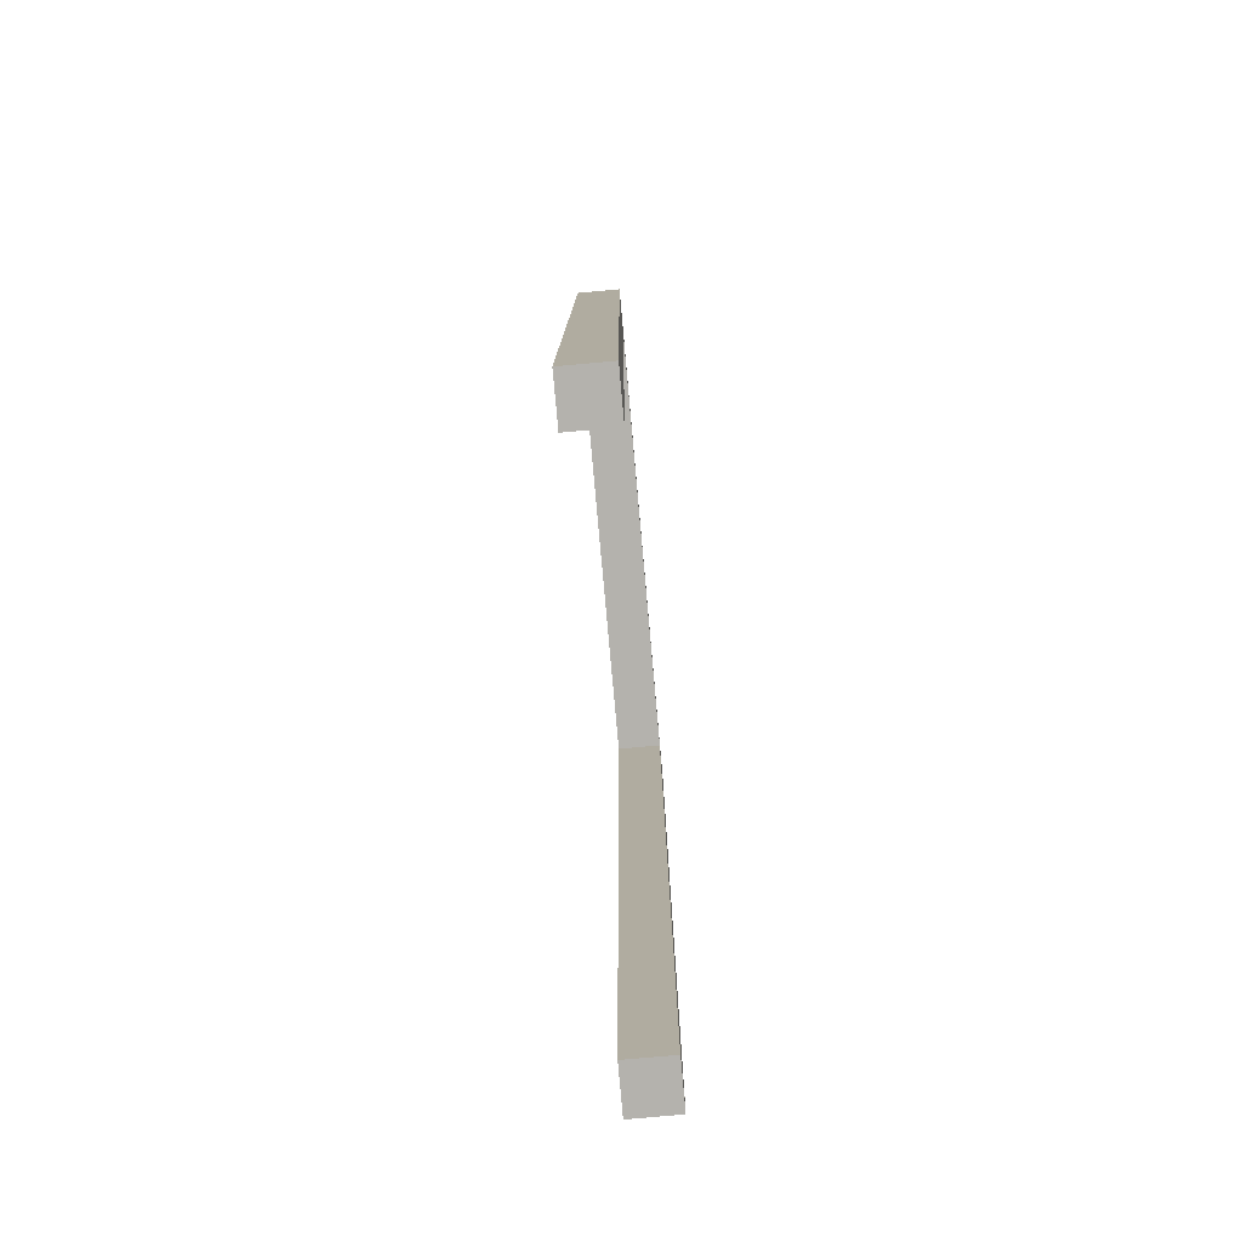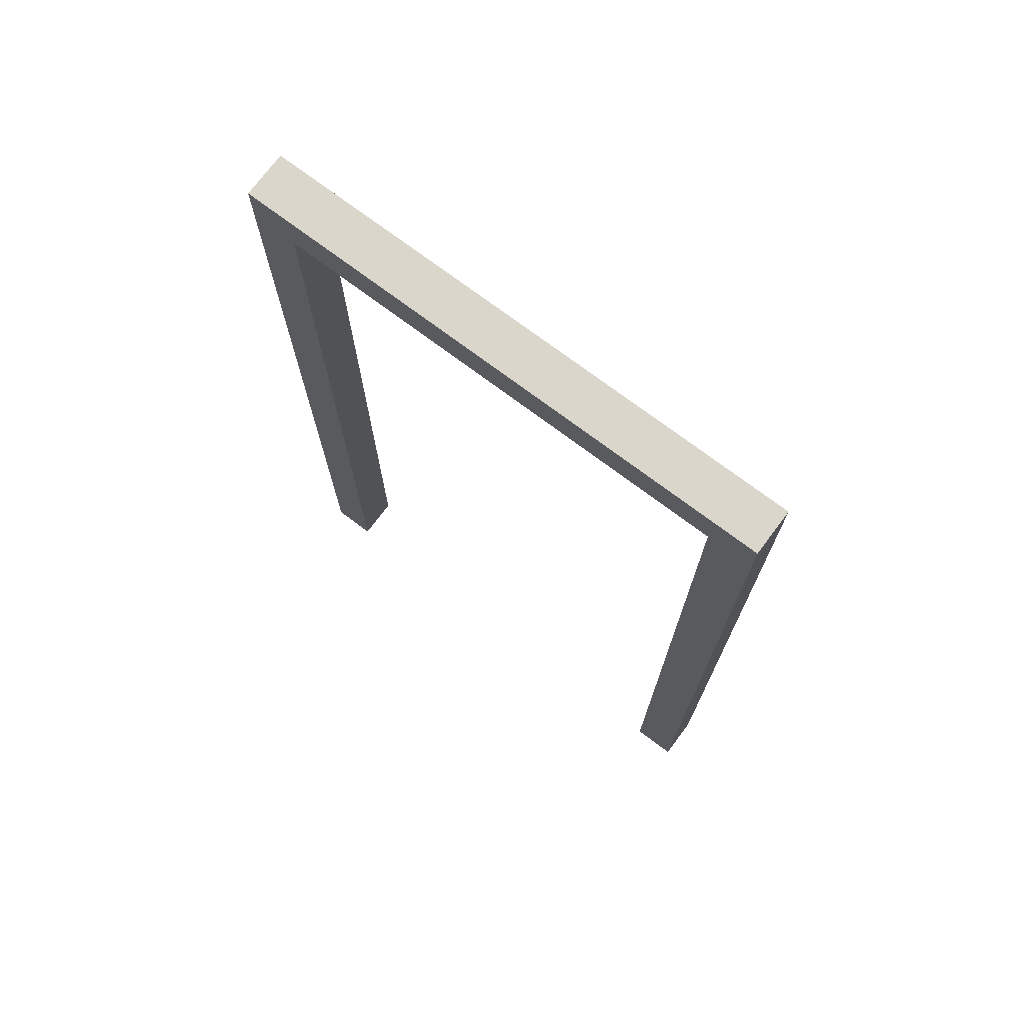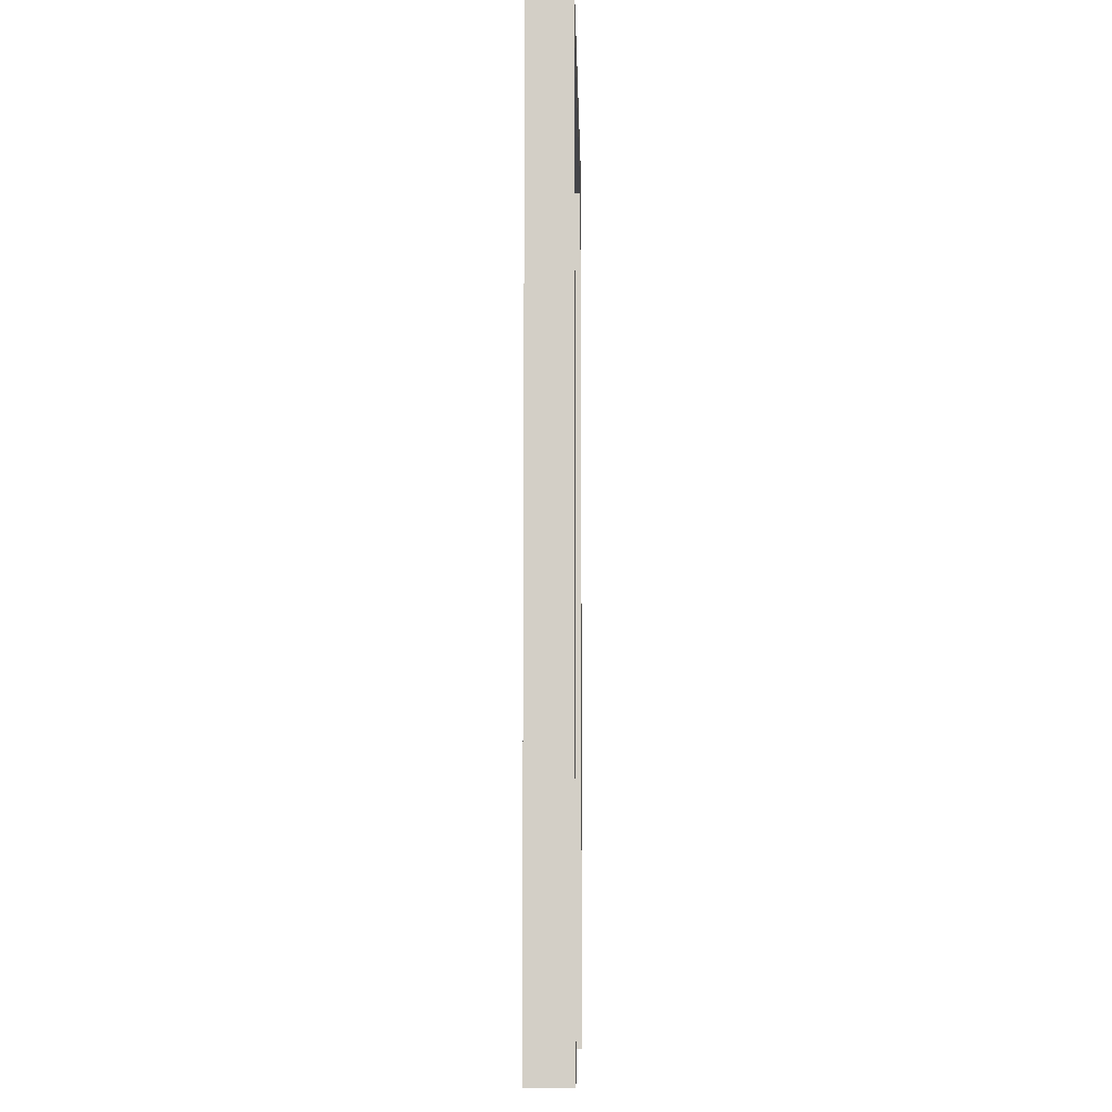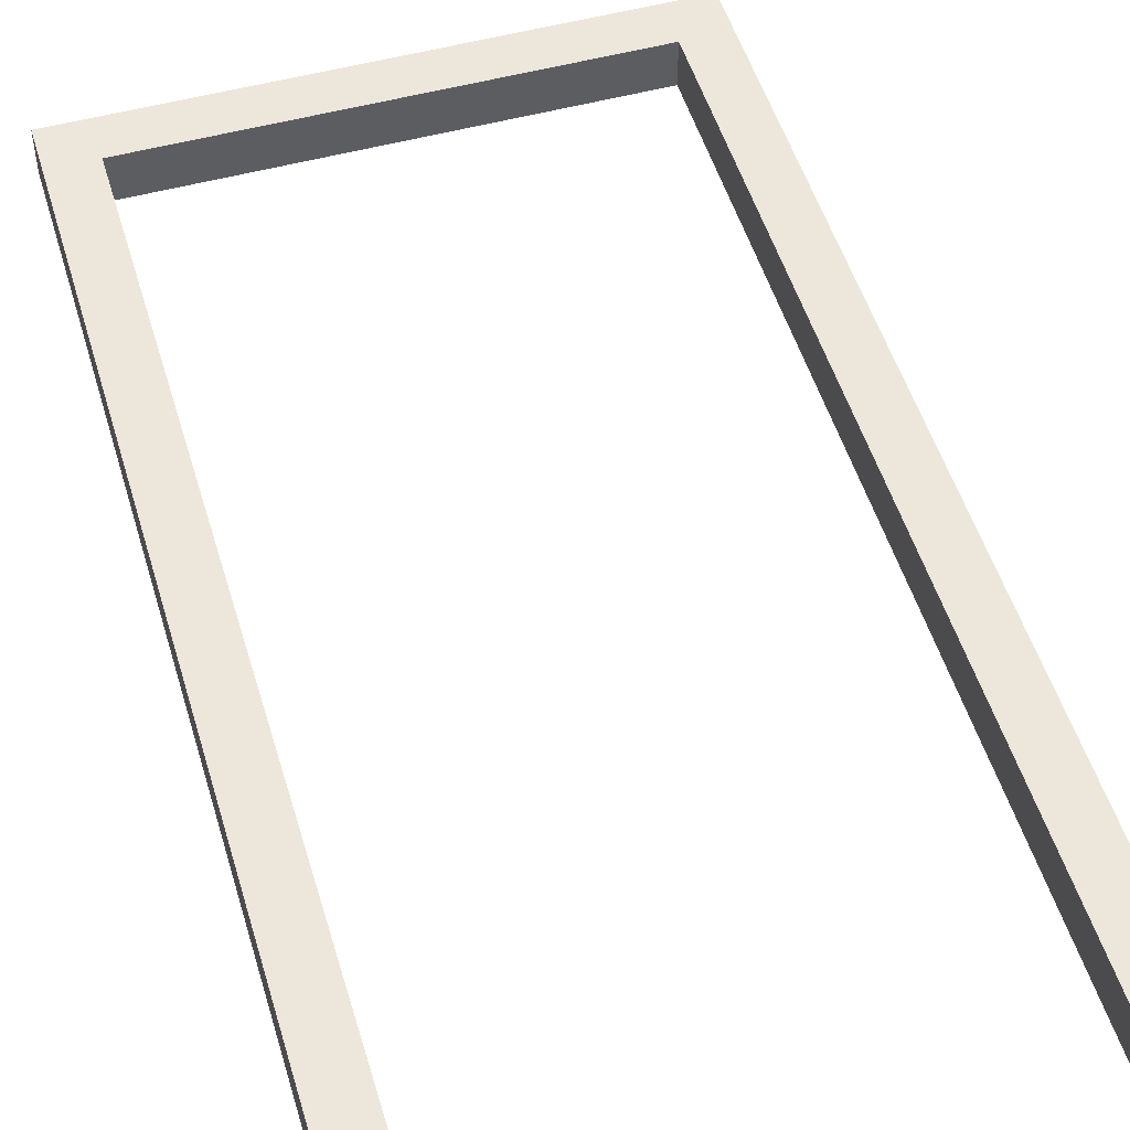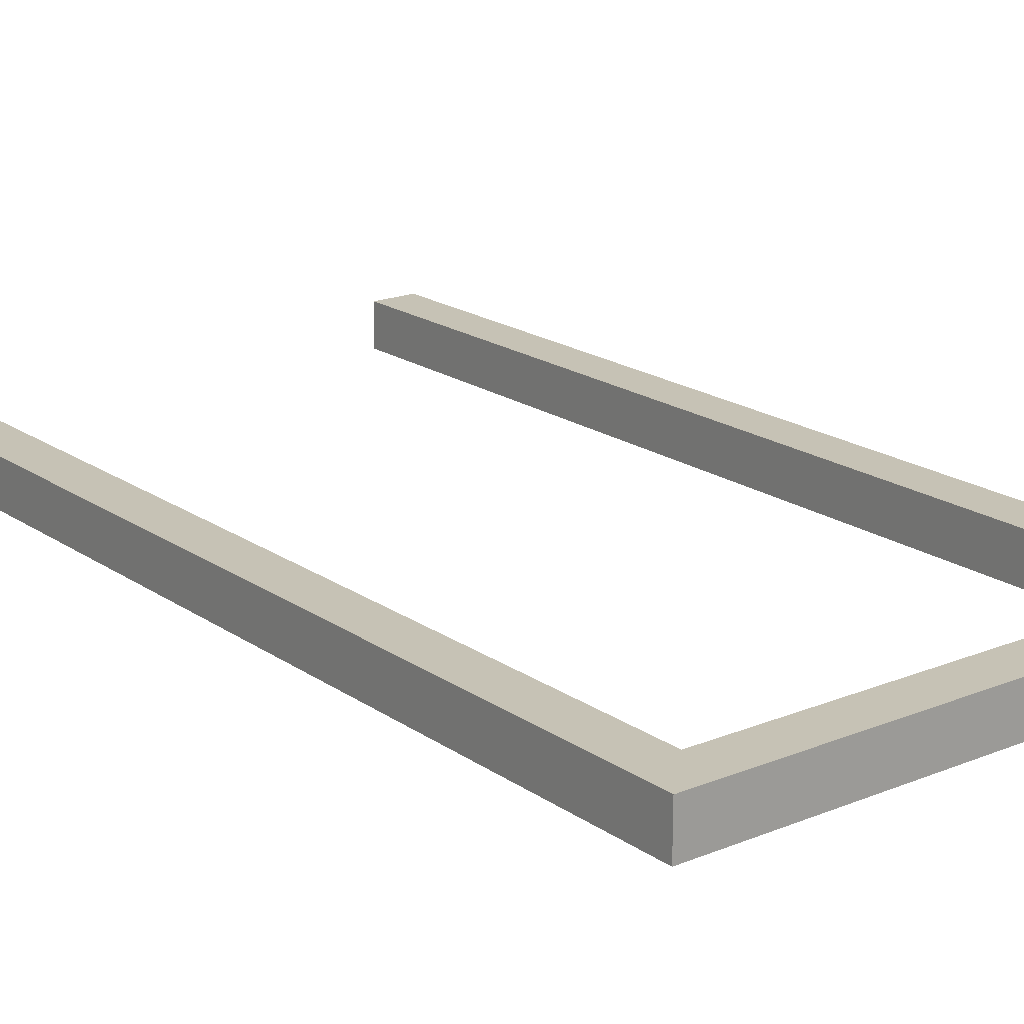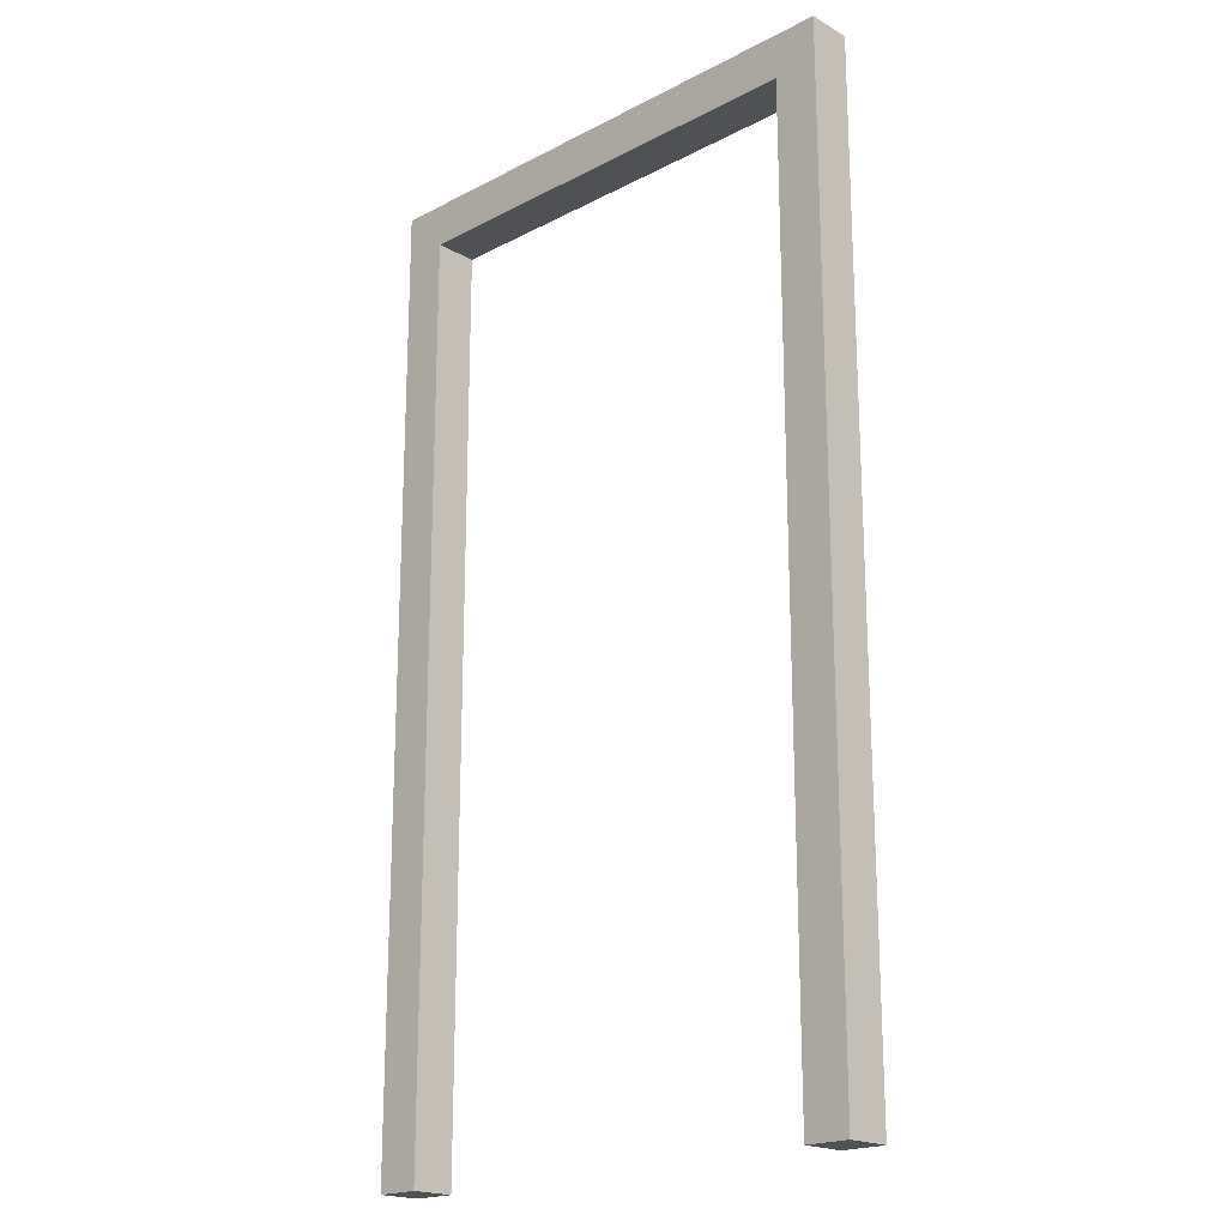
<metadata>
{"format":"obj","ext":"obj","renderer":"f3d","projection":"perspective","resolution":1024,"background":"white","views":[{"elev":-79.5,"azim":95.1,"up":"+Y"},{"elev":73.8,"azim":36.9,"up":"+Y"},{"elev":-9.0,"azim":-88.7,"up":"+Y"},{"elev":51.3,"azim":-16.5,"up":"+Z"},{"elev":18.9,"azim":142.2,"up":"+Z"},{"elev":-19.8,"azim":-136.2,"up":"+Y"}]}
</metadata>
<code>
o Cube
v -1 -2.108 -0.1
v 1 -2.108 -0.1
v 1 -2.108 0.1
v -1 -2.108 0.1
v -1 2.108 -0.1
v 1 2.108 -0.1
v 1 2.108 0.1
v -1 2.108 0.1
v 1.2 -2.108 -0.1
v 1.2 -2.108 0.1
v 1.2 2.108 -0.1
v 1.2 2.108 0.1
v -1.2 -2.108 -0.1
v -1.2 -2.108 0.1
v -1.2 2.108 -0.1
v -1.2 2.108 0.1
v -1 2.308 -0.1
v 1 2.308 -0.1
v -1 2.308 0.1
v 1 2.308 0.1
v 1.2 2.308 -0.1
v 1.2 2.308 0.1
v -1.2 2.308 -0.1
v -1.2 2.308 0.1
f 3 7 6 2
f 6 5 17 18
f 8 5 6 7
f 3 2 9 10
f 8 4 1 5
f 1 4 14 13
f 9 11 12 10
f 11 6 18 21
f 7 3 10 12
f 2 6 11 9
f 15 13 14 16
f 5 1 13 15
f 15 16 24 23
f 4 8 16 14
f 17 19 20 18
f 18 20 22 21
f 19 17 23 24
f 5 15 23 17
f 12 11 21 22
f 8 7 20 19
f 7 12 22 20
f 16 8 19 24

</code>
